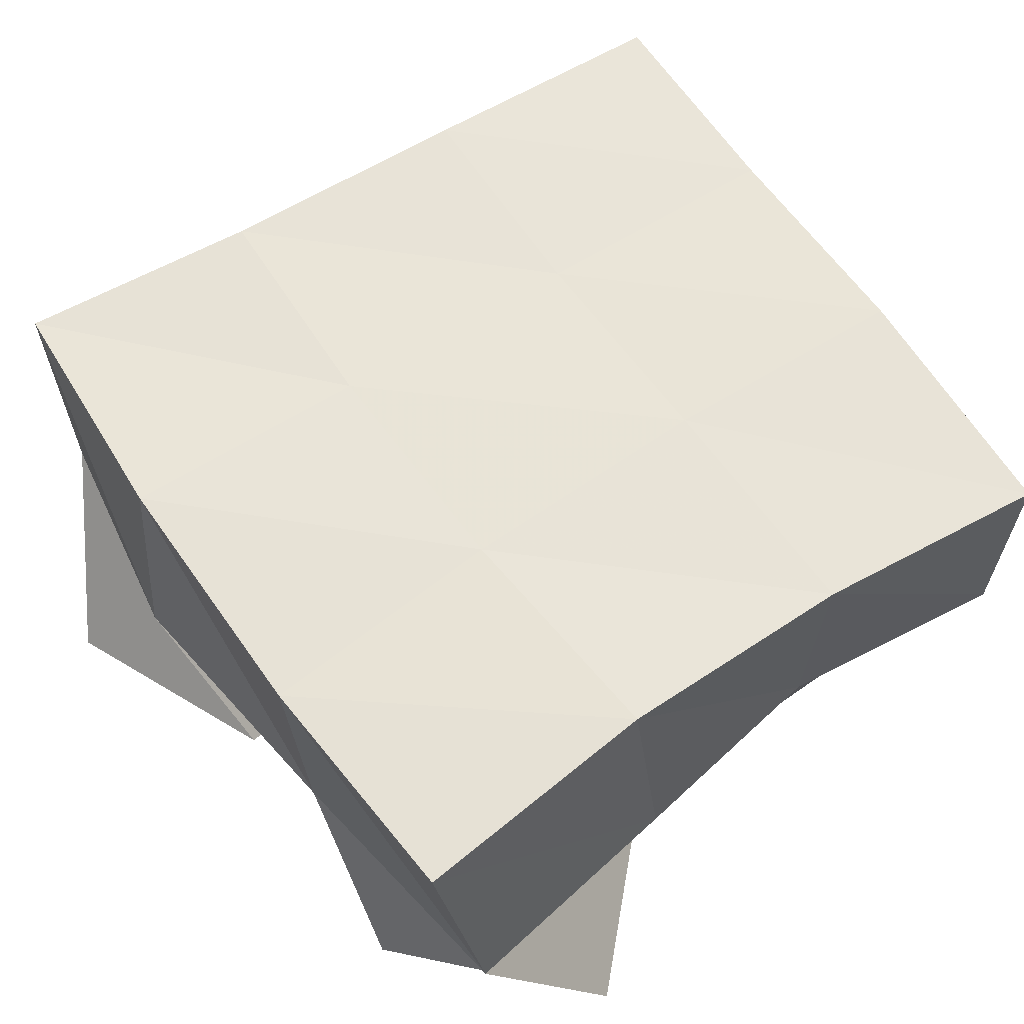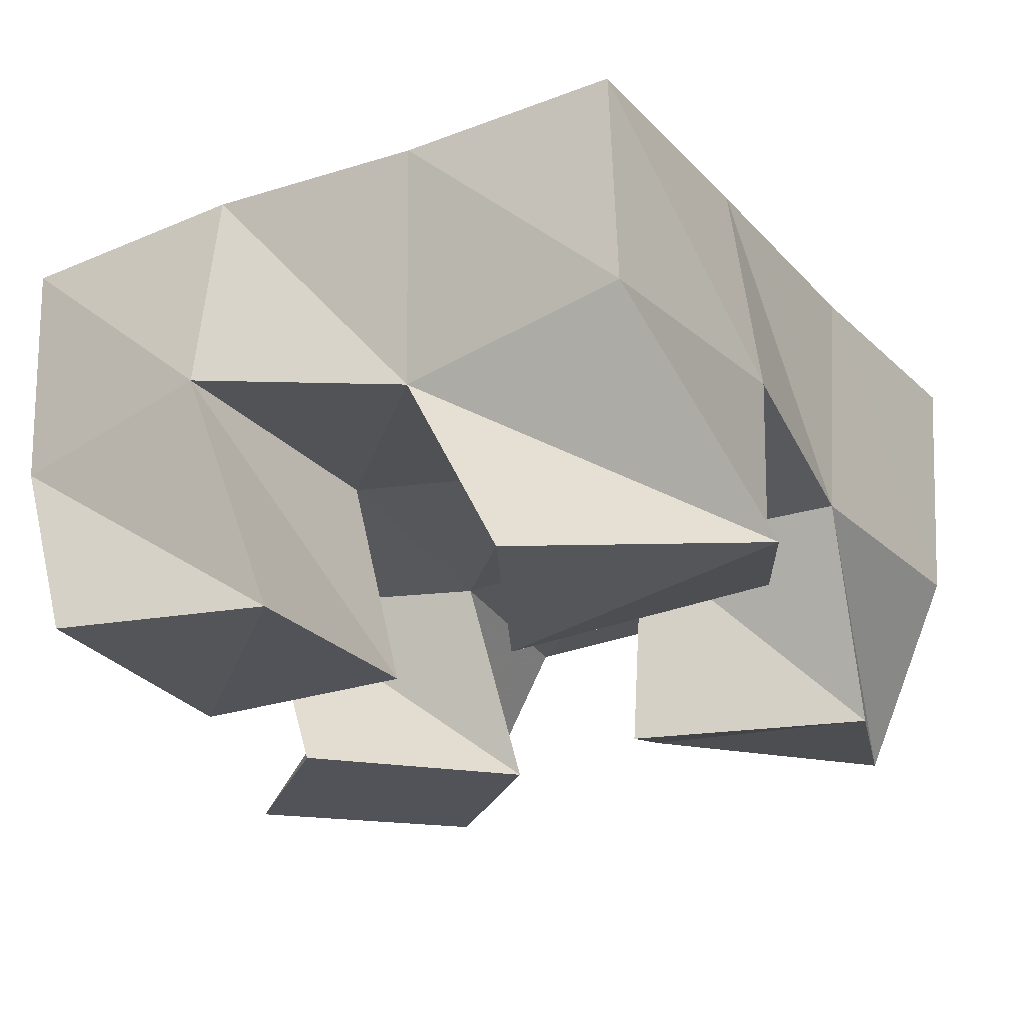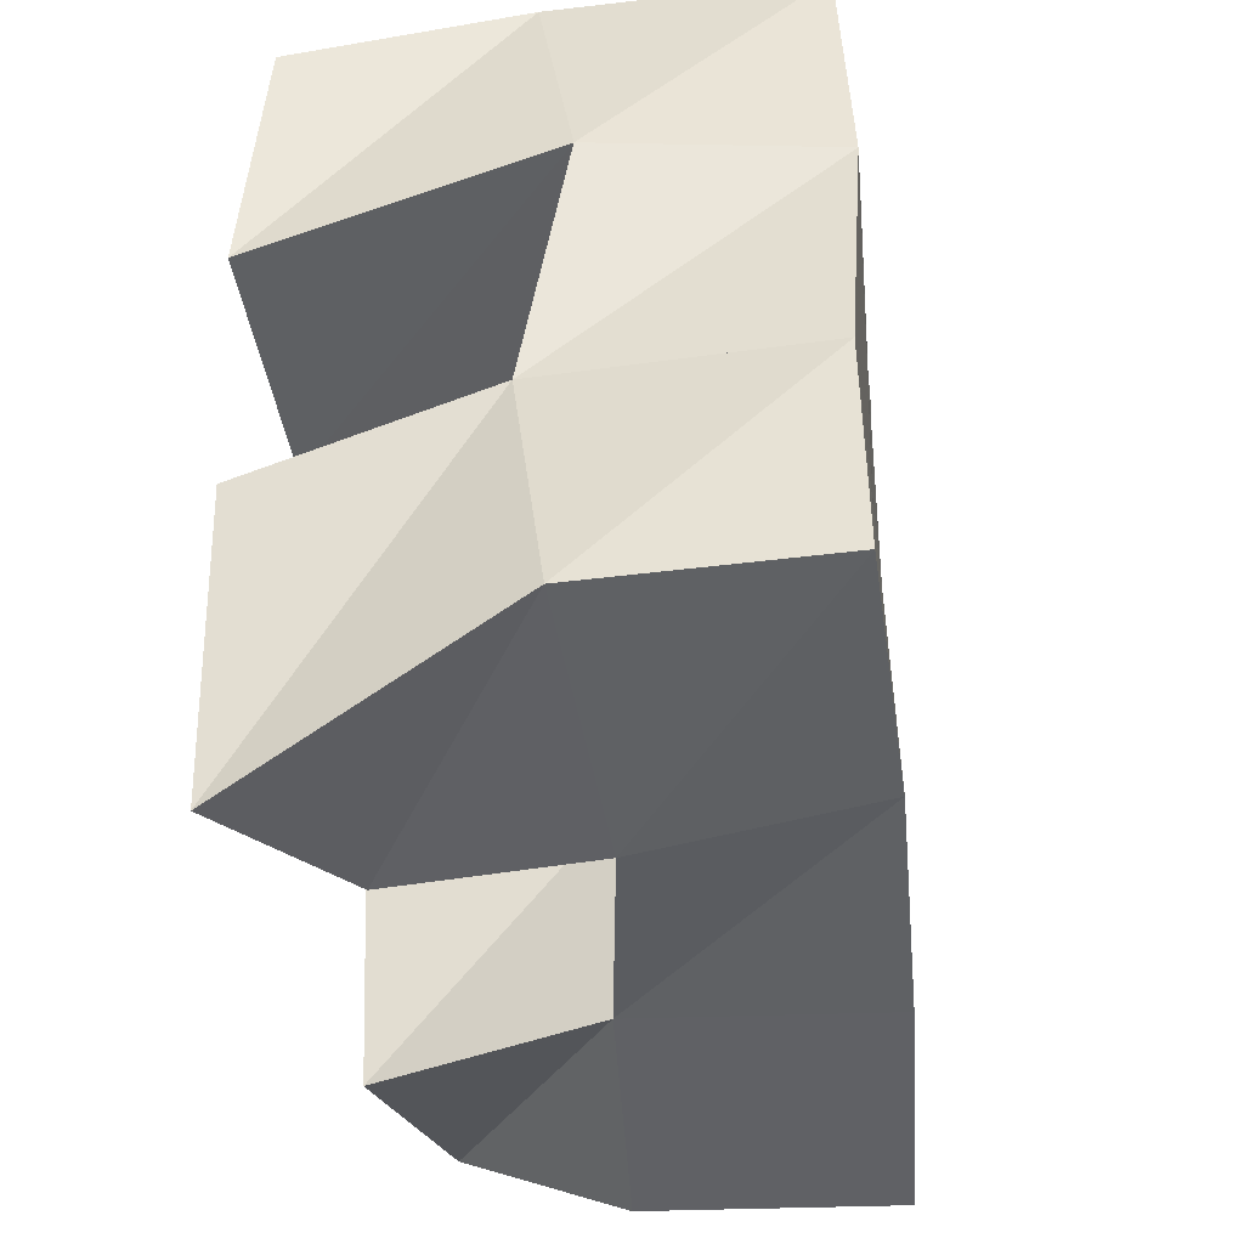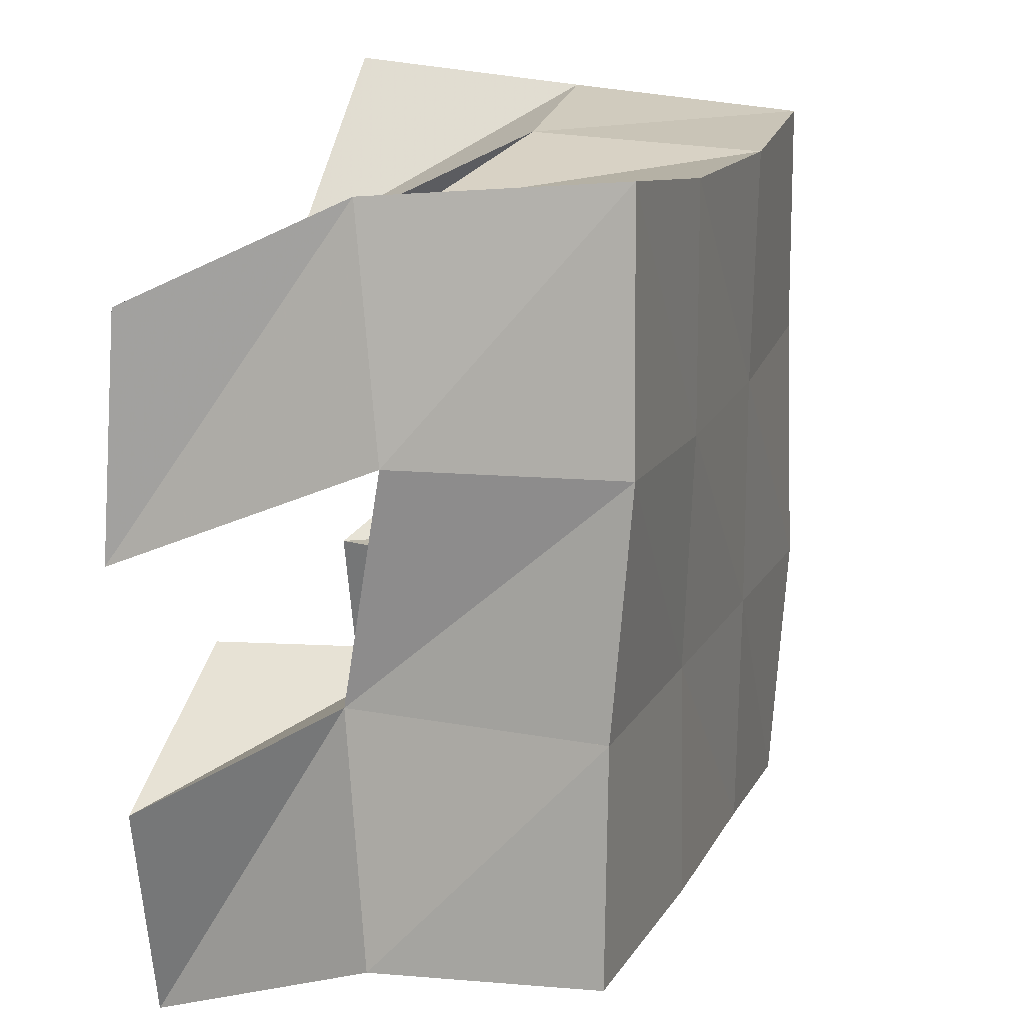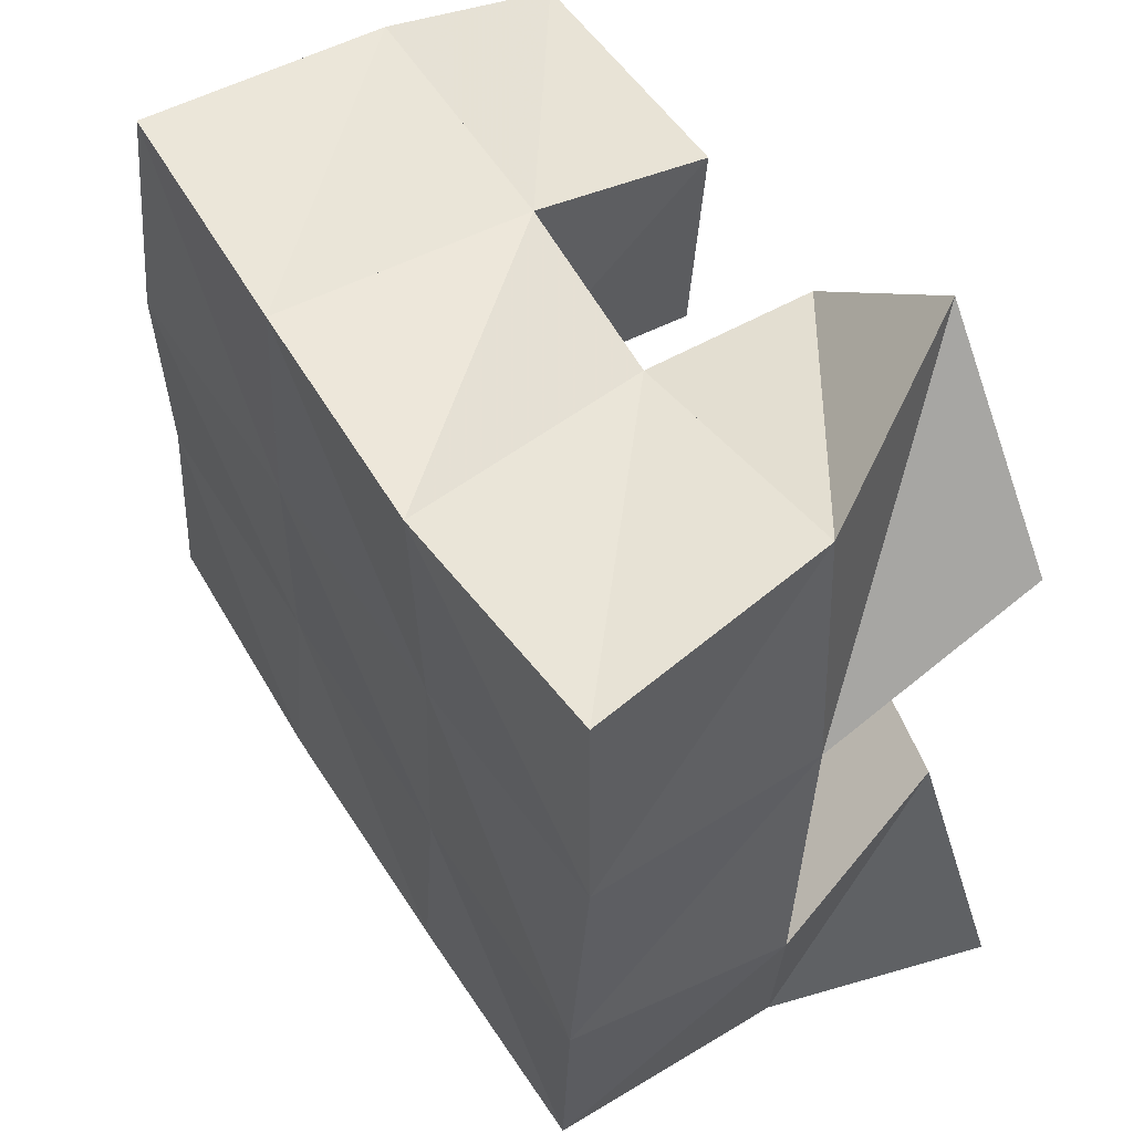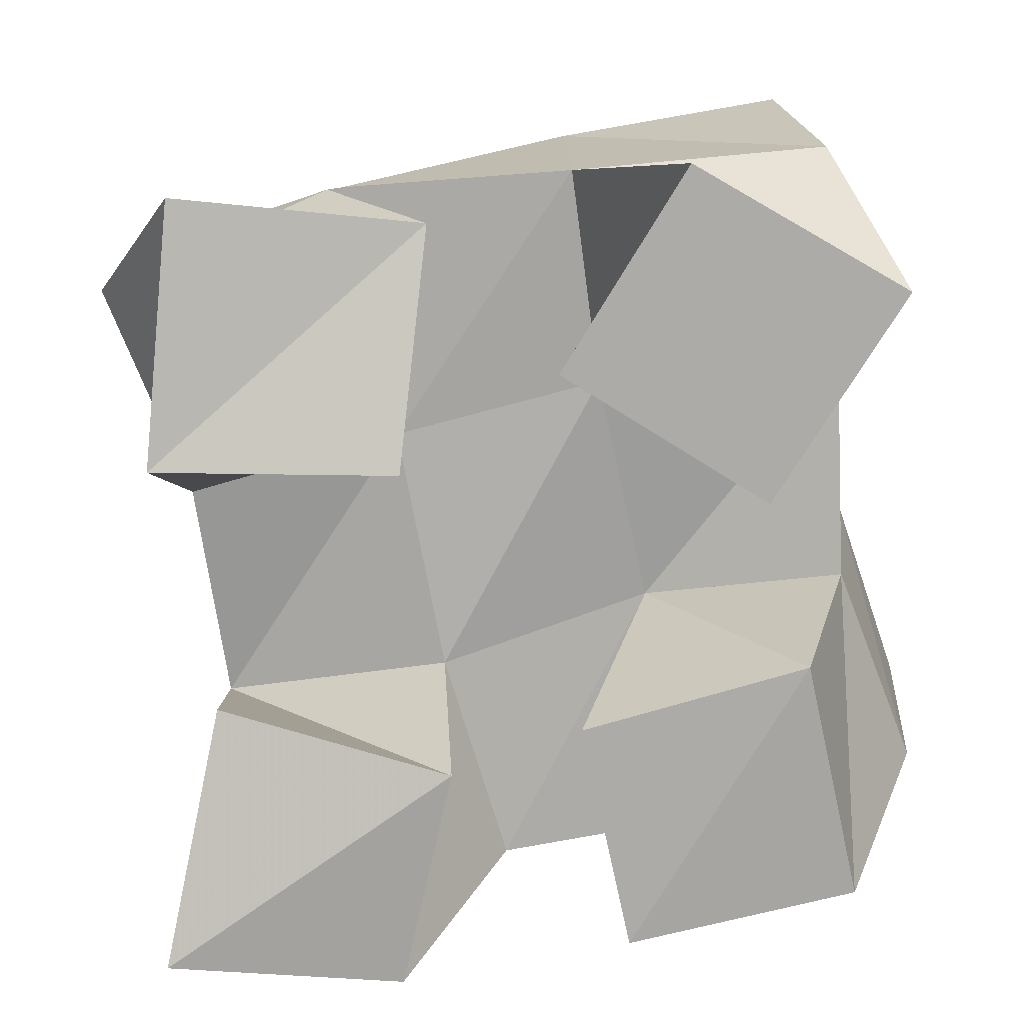
<metadata>
{"format":"obj","ext":"obj","renderer":"f3d","projection":"perspective","resolution":1024,"background":"white","views":[{"elev":57.5,"azim":-36.9,"up":"+Y"},{"elev":-22.6,"azim":116.8,"up":"+Y"},{"elev":-40.3,"azim":98.5,"up":"+Z"},{"elev":16.9,"azim":109.8,"up":"+Z"},{"elev":54.0,"azim":-120.1,"up":"+Z"},{"elev":-76.5,"azim":-79.0,"up":"+Y"}]}
</metadata>
<code>
v -0.3281 0.1058 0.5333
v -0.3087 0.1414 0.5092
v -0.2749 0.1 0.518
v -0.2602 0.1453 0.518
v -0.3123 0.114 0.5832
v -0.3202 0.1486 0.5614
v -0.2644 0.1 0.5684
v -0.2643 0.1462 0.5656
v -0.2037 0.1 0.5949
v -0.2161 0.1507 0.6134
v -0.1547 0.1 0.596
v -0.1587 0.1541 0.619
v -0.2082 0.1 0.6439
v -0.2147 0.1412 0.6573
v -0.1554 0.1037 0.6455
v -0.1683 0.1459 0.666
v -0.3154 0.1 0.6377
v -0.3147 0.1419 0.6147
v -0.2788 0.1 0.6042
v -0.2678 0.1438 0.6119
v -0.2818 0.1 0.6767
v -0.3093 0.141 0.6692
v -0.2442 0.1 0.6415
v -0.2616 0.1469 0.6651
v -0.2188 0.1128 0.5184
v -0.2111 0.1532 0.5148
v -0.1679 0.1 0.4977
v -0.1545 0.1517 0.5213
v -0.1991 0.1 0.5661
v -0.2108 0.1433 0.5658
v -0.1538 0.103 0.5463
v -0.1629 0.1445 0.5707
v -0.3103 0.1907 0.5072
v -0.2619 0.1948 0.5156
v -0.3165 0.1928 0.5606
v -0.2665 0.1943 0.5642
v -0.3185 0.1902 0.6145
v -0.2681 0.1938 0.6131
v -0.3176 0.19 0.6644
v -0.2674 0.1951 0.6626
v -0.2099 0.1975 0.5206
v -0.2136 0.1954 0.5673
v -0.2166 0.1965 0.6145
v -0.2191 0.1955 0.6643
v -0.1574 0.1976 0.5243
v -0.1617 0.1967 0.5708
v -0.1666 0.1994 0.6191
v -0.1723 0.1969 0.6708
f 1 2 4
f 3 1 4
f 2 6 8
f 4 2 8
f 6 5 7
f 8 6 7
f 5 1 3
f 7 5 3
f 8 7 3
f 4 8 3
f 2 1 5
f 6 2 5
f 9 10 12
f 11 9 12
f 10 14 16
f 12 10 16
f 14 13 15
f 16 14 15
f 13 9 11
f 15 13 11
f 16 15 11
f 12 16 11
f 10 9 13
f 14 10 13
f 17 18 20
f 19 17 20
f 18 22 24
f 20 18 24
f 22 21 23
f 24 22 23
f 21 17 19
f 23 21 19
f 24 23 19
f 20 24 19
f 18 17 21
f 22 18 21
f 25 26 28
f 27 25 28
f 26 30 32
f 28 26 32
f 30 29 31
f 32 30 31
f 29 25 27
f 31 29 27
f 32 31 27
f 28 32 27
f 26 25 29
f 30 26 29
f 2 33 34
f 4 2 34
f 33 35 36
f 34 33 36
f 35 6 8
f 36 35 8
f 6 2 4
f 8 6 4
f 36 8 4
f 34 36 4
f 33 2 6
f 35 33 6
f 6 35 36
f 8 6 36
f 35 37 38
f 36 35 38
f 37 18 20
f 38 37 20
f 18 6 8
f 20 18 8
f 38 20 8
f 36 38 8
f 35 6 18
f 37 35 18
f 18 37 38
f 20 18 38
f 37 39 40
f 38 37 40
f 39 22 24
f 40 39 24
f 22 18 20
f 24 22 20
f 40 24 20
f 38 40 20
f 37 18 22
f 39 37 22
f 4 34 41
f 26 4 41
f 34 36 42
f 41 34 42
f 36 8 30
f 42 36 30
f 8 4 26
f 30 8 26
f 42 30 26
f 41 42 26
f 34 4 8
f 36 34 8
f 8 36 42
f 30 8 42
f 36 38 43
f 42 36 43
f 38 20 10
f 43 38 10
f 20 8 30
f 10 20 30
f 43 10 30
f 42 43 30
f 36 8 20
f 38 36 20
f 20 38 43
f 10 20 43
f 38 40 44
f 43 38 44
f 40 24 14
f 44 40 14
f 24 20 10
f 14 24 10
f 44 14 10
f 43 44 10
f 38 20 24
f 40 38 24
f 26 41 45
f 28 26 45
f 41 42 46
f 45 41 46
f 42 30 32
f 46 42 32
f 30 26 28
f 32 30 28
f 46 32 28
f 45 46 28
f 41 26 30
f 42 41 30
f 30 42 46
f 32 30 46
f 42 43 47
f 46 42 47
f 43 10 12
f 47 43 12
f 10 30 32
f 12 10 32
f 47 12 32
f 46 47 32
f 42 30 10
f 43 42 10
f 10 43 47
f 12 10 47
f 43 44 48
f 47 43 48
f 44 14 16
f 48 44 16
f 14 10 12
f 16 14 12
f 48 16 12
f 47 48 12
f 43 10 14
f 44 43 14

</code>
